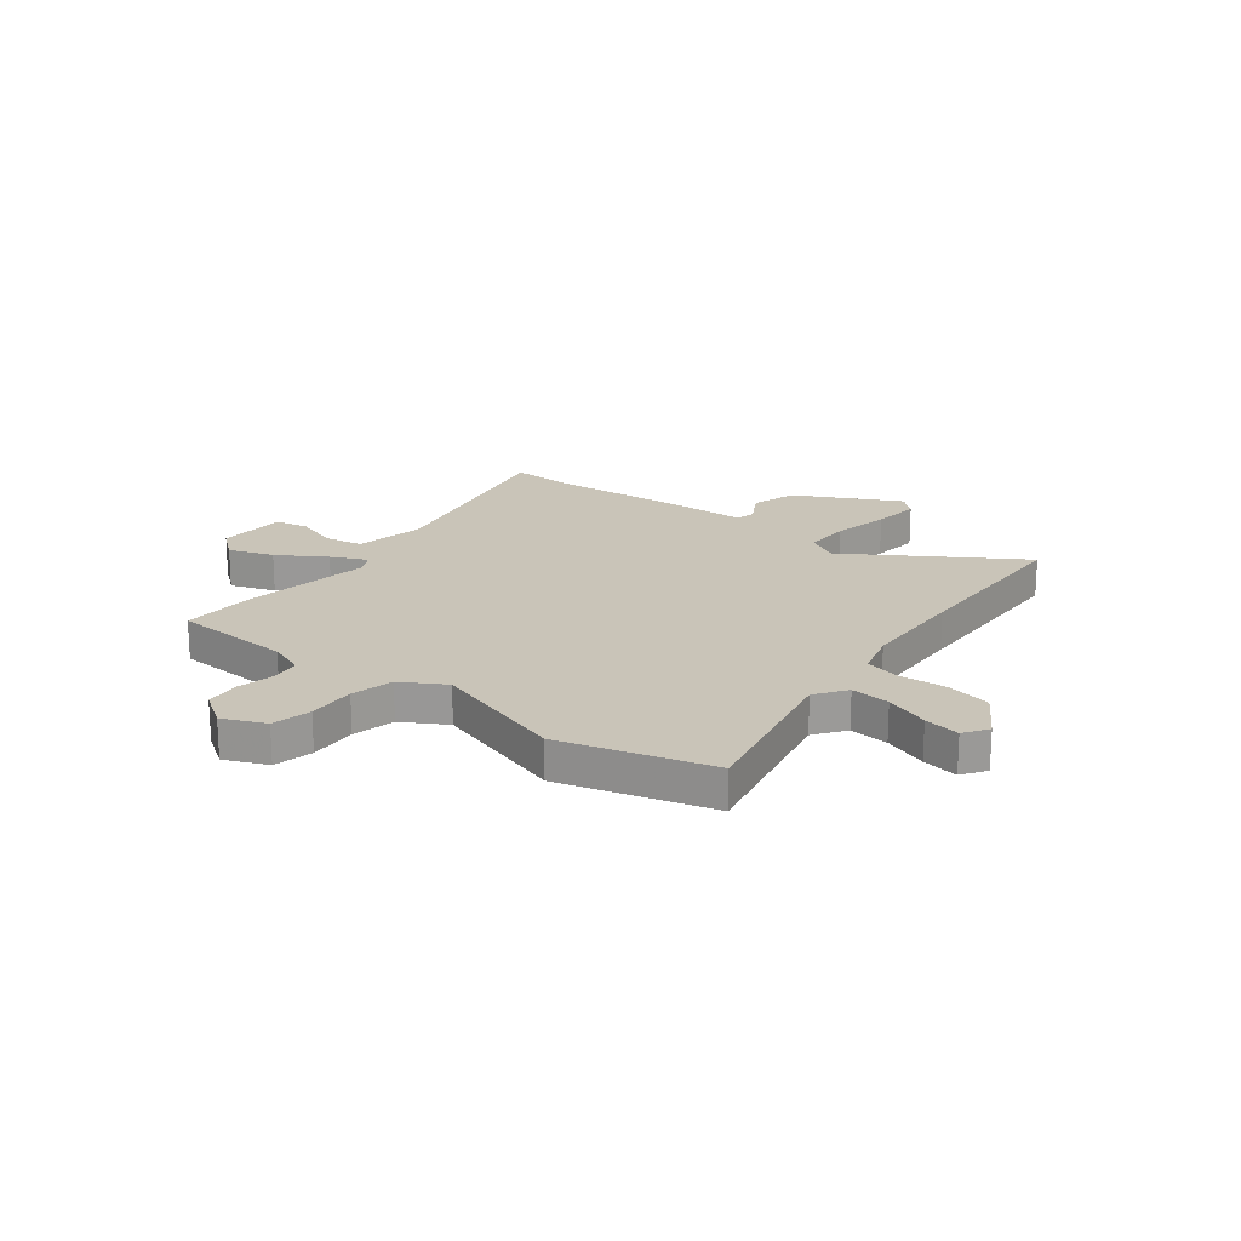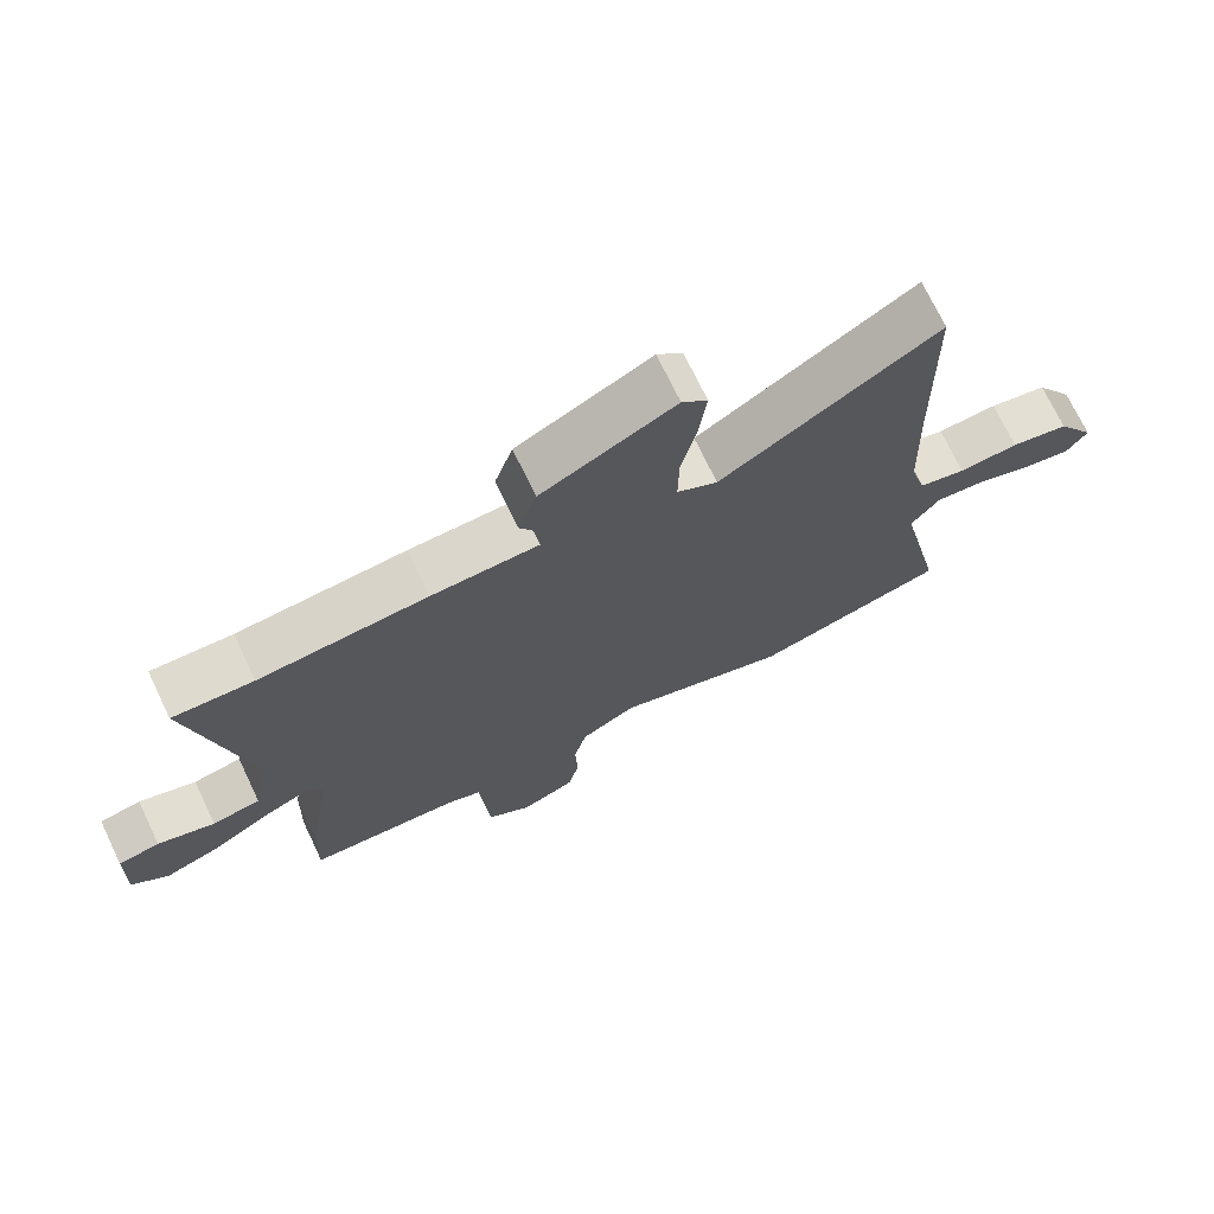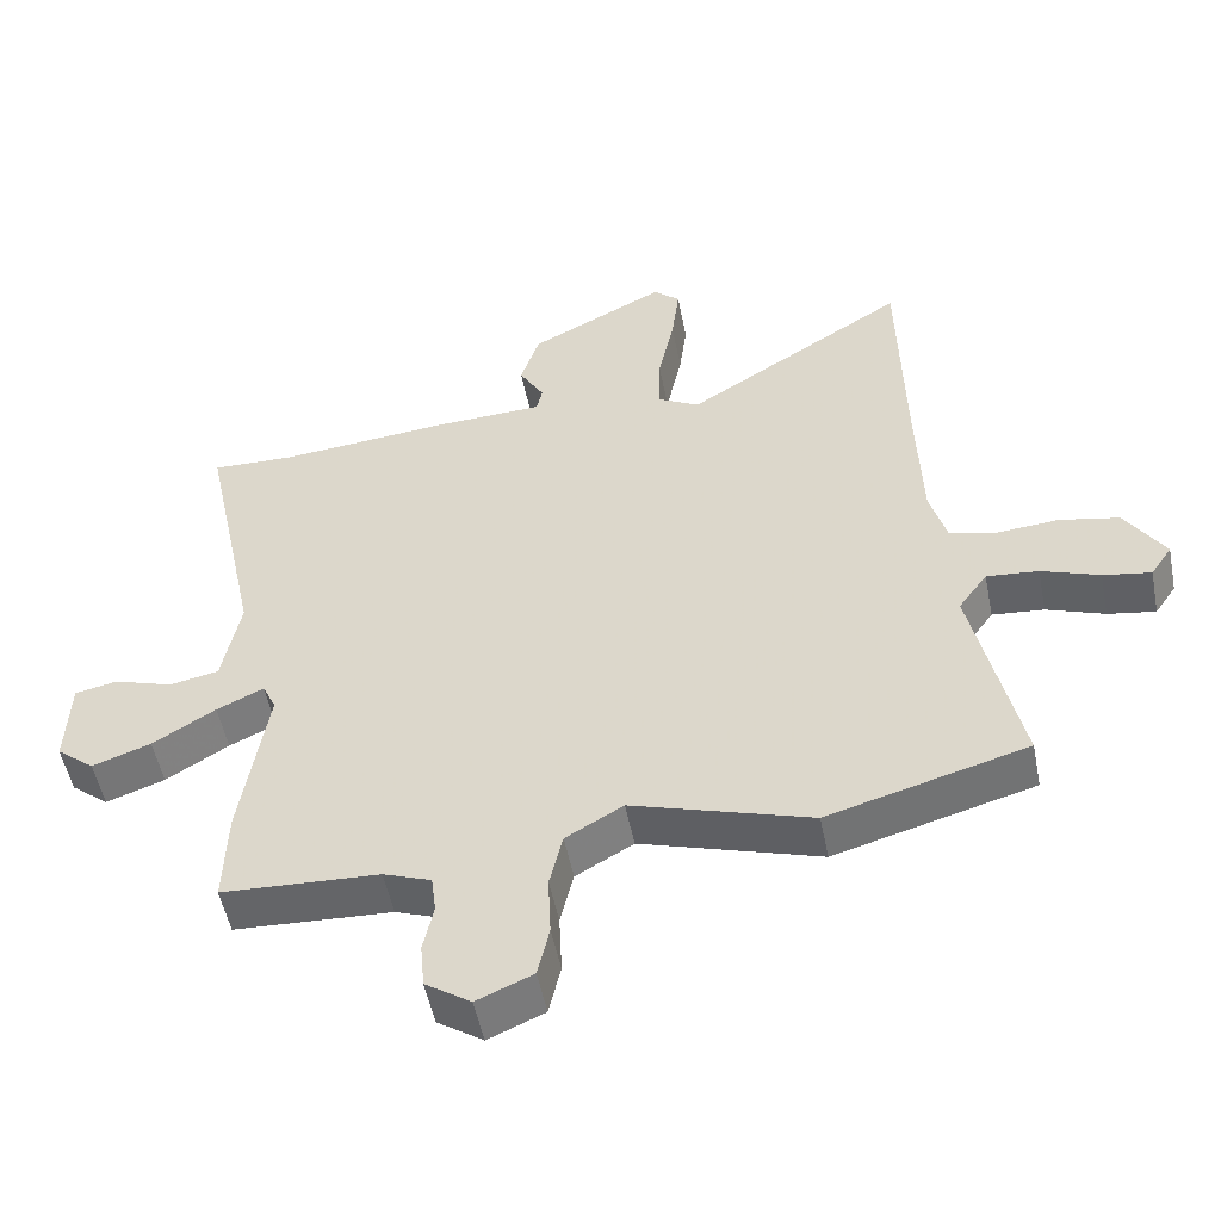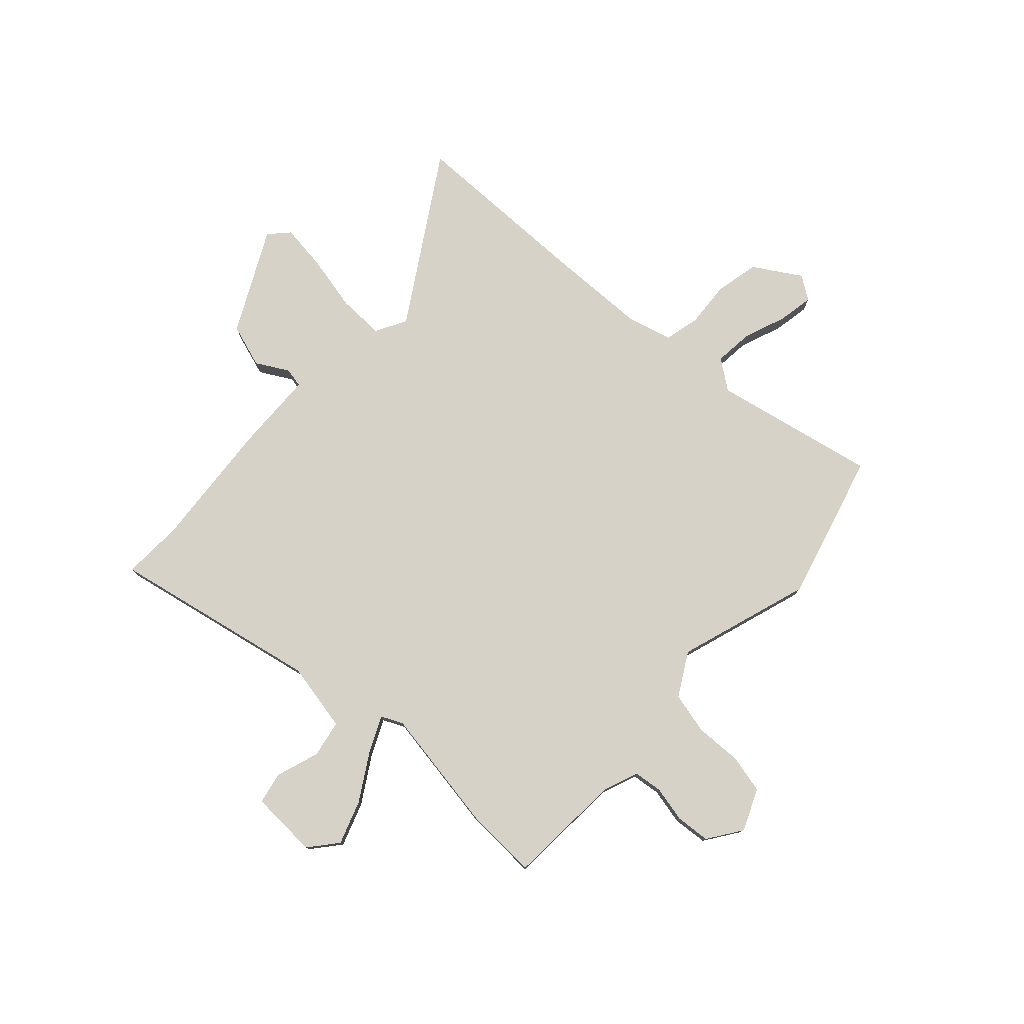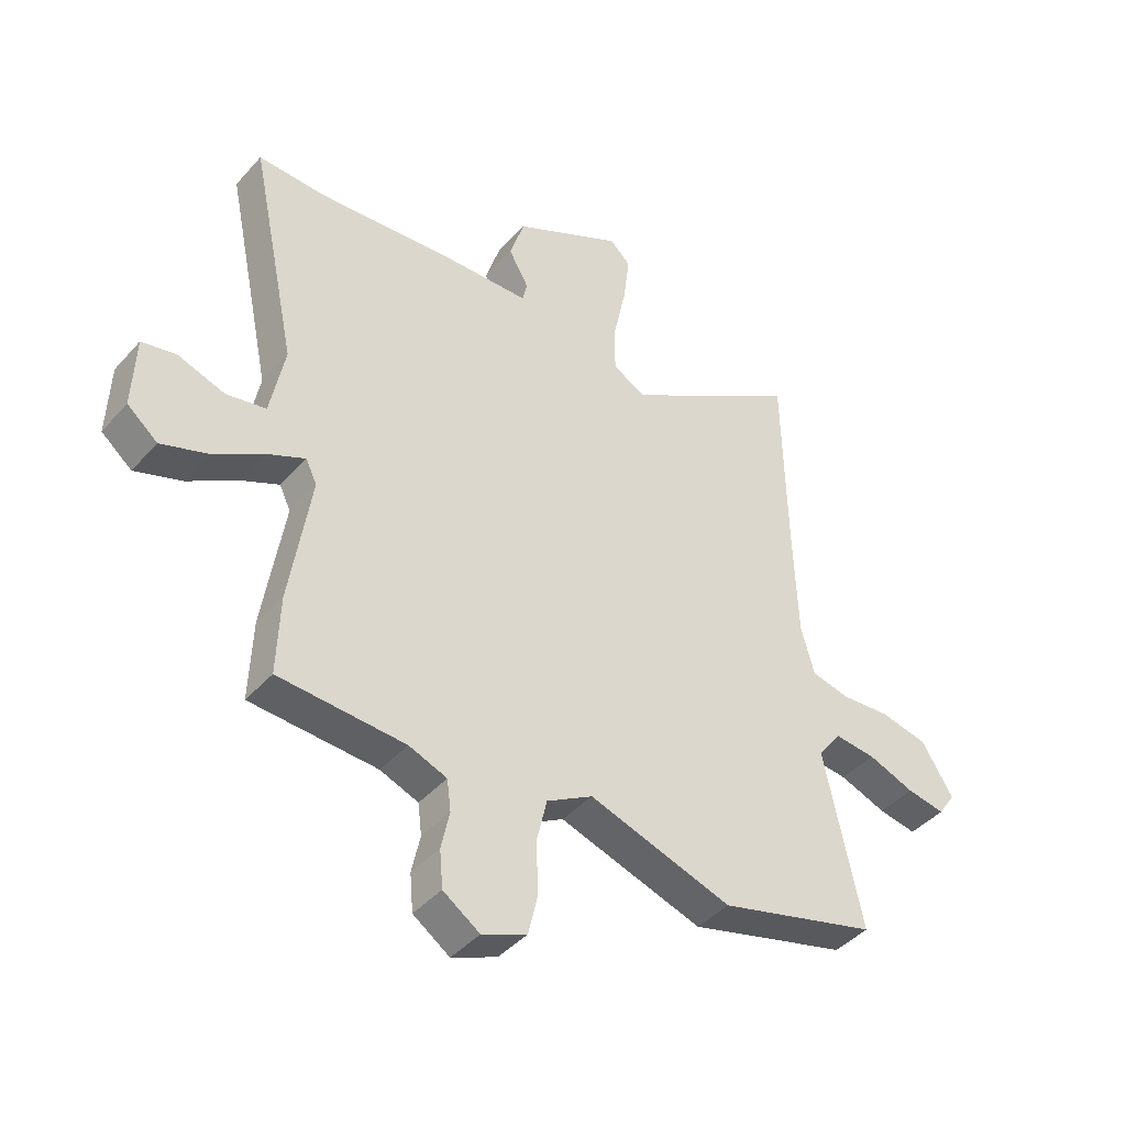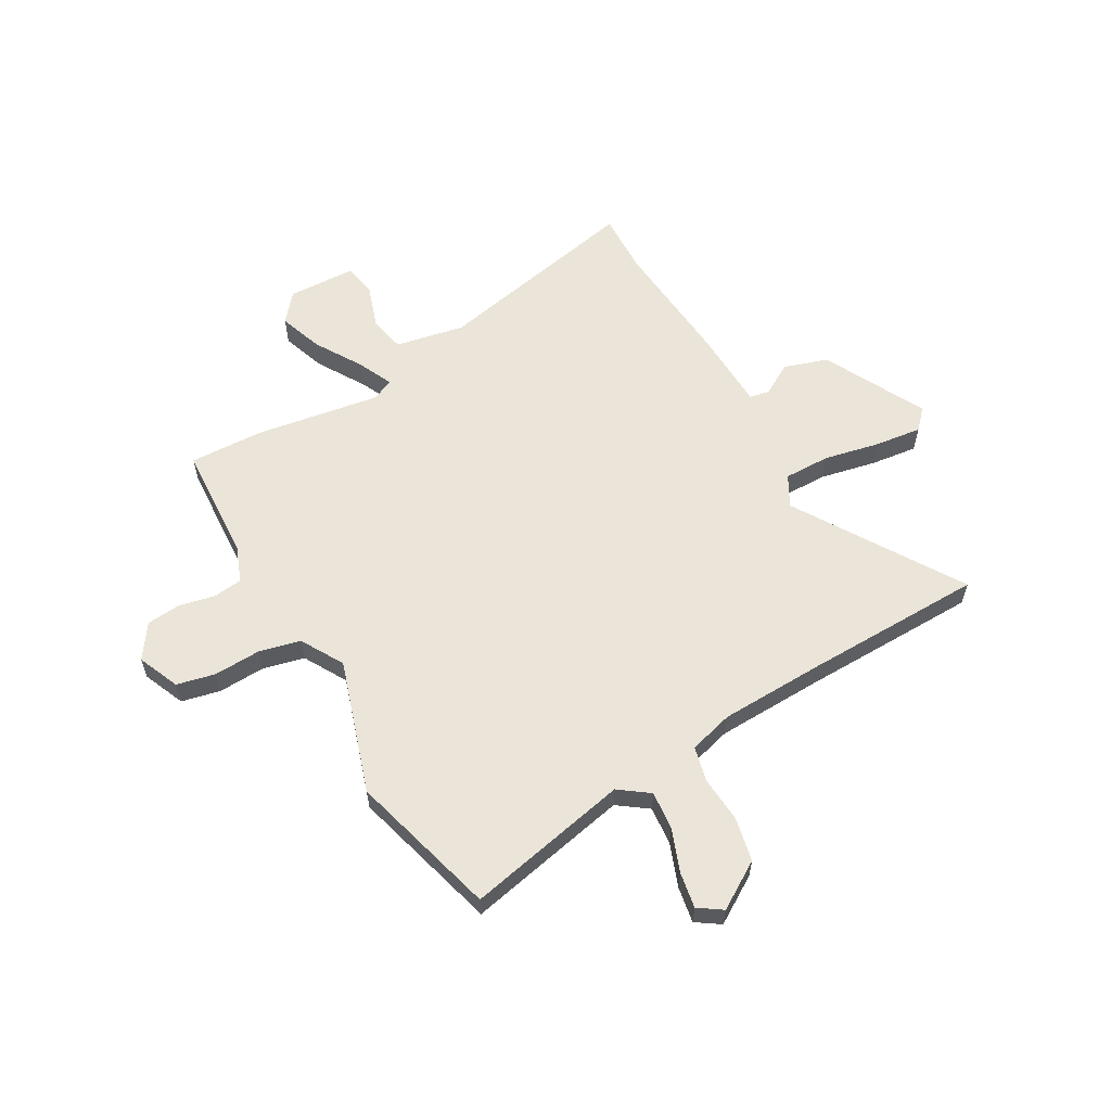
<metadata>
{"format":"obj","ext":"obj","renderer":"f3d","projection":"perspective","resolution":1024,"background":"white","views":[{"elev":20.2,"azim":-142.3,"up":"+Y"},{"elev":72.3,"azim":154.4,"up":"+Z"},{"elev":-52.4,"azim":-168.8,"up":"+Z"},{"elev":78.0,"azim":133.0,"up":"+Y"},{"elev":-42.6,"azim":142.1,"up":"+Z"},{"elev":59.4,"azim":-119.5,"up":"+Y"}]}
</metadata>
<code>
v 0.496 0.07 -0.379
v 0.501 0.07 -0.523
v 0.273 0.07 -0.535
v 0.204 0.07 -0.561
v 0.197 0.07 -0.617
v 0.212 0.07 -0.687
v 0.206 0.07 -0.754
v 0.14 0.07 -0.799
v 0.059 0.07 -0.764
v 0.042 0.07 -0.689
v 0.046 0.07 -0.598
v 0.027 0.07 -0.517
v -0.056 0.07 -0.469
v -0.315 0.07 -0.551
v -0.603 0.07 -0.471
v -0.535 0.07 -0.153
v -0.577 0.07 -0.095
v -0.652 0.07 -0.102
v -0.736 0.07 -0.133
v -0.805 0.07 -0.145
v -0.836 0.07 -0.099
v -0.779 0.07 -0.008
v -0.693 0.07 0.01
v -0.604 0.07 0.003
v -0.535 0.07 0.019
v -0.511 0.07 0.105
v -0.504 0.07 0.309
v -0.497 0.07 0.66
v -0.176 0.07 0.458
v -0.116 0.07 0.491
v -0.117 0.07 0.581
v -0.14 0.07 0.69
v -0.151 0.07 0.781
v -0.113 0.07 0.816
v 0.085 0.07 0.714
v 0.112 0.07 0.629
v 0.076 0.07 0.566
v 0.084 0.07 0.528
v 0.243 0.07 0.522
v 0.492 0.07 0.5
v 0.612 0.07 0.504
v 0.527 0.07 0.099
v 0.553 0.07 -0.036
v 0.625 0.07 -0.05
v 0.71 0.07 -0.022
v 0.772 0.07 -0.035
v 0.777 0.07 -0.167
v 0.722 0.07 -0.212
v 0.637 0.07 -0.182
v 0.546 0.07 -0.126
v 0.478 0.07 -0.094
v 0.458 0.07 -0.136
v 0.496 0 -0.379
v 0.501 0 -0.523
v 0.273 0 -0.535
v 0.204 0 -0.561
v 0.197 0 -0.617
v 0.212 0 -0.687
v 0.206 0 -0.754
v 0.14 0 -0.799
v 0.059 0 -0.764
v 0.042 0 -0.689
v 0.046 0 -0.598
v 0.027 0 -0.517
v -0.056 0 -0.469
v -0.315 0 -0.551
v -0.603 0 -0.471
v -0.535 0 -0.153
v -0.577 0 -0.095
v -0.652 0 -0.102
v -0.736 0 -0.133
v -0.805 0 -0.145
v -0.836 0 -0.099
v -0.779 0 -0.008
v -0.693 0 0.01
v -0.604 0 0.003
v -0.535 0 0.019
v -0.511 0 0.105
v -0.504 0 0.309
v -0.497 0 0.66
v -0.176 0 0.458
v -0.116 0 0.491
v -0.117 0 0.581
v -0.14 0 0.69
v -0.151 0 0.781
v -0.113 0 0.816
v 0.085 0 0.714
v 0.112 0 0.629
v 0.076 0 0.566
v 0.084 0 0.528
v 0.243 0 0.522
v 0.492 0 0.5
v 0.612 0 0.504
v 0.527 0 0.099
v 0.553 0 -0.036
v 0.625 0 -0.05
v 0.71 0 -0.022
v 0.772 0 -0.035
v 0.777 0 -0.167
v 0.722 0 -0.212
v 0.637 0 -0.182
v 0.546 0 -0.126
v 0.478 0 -0.094
v 0.458 0 -0.136
f 47 48 49 50
f 47 50 51
f 44 45 46 47
f 43 44 47 51
f 42 43 51
f 40 41 42 51
f 38 39 40 51
f 34 35 36 37
f 34 37 38
f 31 32 33 34
f 30 31 34 38
f 29 30 38 51
f 27 28 29 51
f 21 22 23 24
f 21 24 25
f 18 19 20 21
f 17 18 21 25
f 16 17 25
f 13 14 15 16
f 12 13 16 25
f 8 9 10 11
f 8 11 12
f 5 6 7 8
f 4 5 8 12
f 3 4 12 25
f 52 1 2 3
f 26 27 51 52
f 3 25 26 52
f 102 101 100 99
f 103 102 99
f 99 98 97 96
f 103 99 96 95
f 103 95 94
f 103 94 93 92
f 103 92 91 90
f 89 88 87 86
f 90 89 86
f 86 85 84 83
f 90 86 83 82
f 103 90 82 81
f 103 81 80 79
f 76 75 74 73
f 77 76 73
f 73 72 71 70
f 77 73 70 69
f 77 69 68
f 68 67 66 65
f 77 68 65 64
f 63 62 61 60
f 64 63 60
f 60 59 58 57
f 64 60 57 56
f 77 64 56 55
f 55 54 53 104
f 104 103 79 78
f 104 78 77 55
f 1 53 54 2
f 2 54 55 3
f 3 55 56 4
f 4 56 57 5
f 5 57 58 6
f 6 58 59 7
f 7 59 60 8
f 8 60 61 9
f 9 61 62 10
f 10 62 63 11
f 11 63 64 12
f 12 64 65 13
f 13 65 66 14
f 14 66 67 15
f 15 67 68 16
f 16 68 69 17
f 17 69 70 18
f 18 70 71 19
f 19 71 72 20
f 20 72 73 21
f 21 73 74 22
f 22 74 75 23
f 23 75 76 24
f 24 76 77 25
f 25 77 78 26
f 26 78 79 27
f 27 79 80 28
f 28 80 81 29
f 29 81 82 30
f 30 82 83 31
f 31 83 84 32
f 32 84 85 33
f 33 85 86 34
f 34 86 87 35
f 35 87 88 36
f 36 88 89 37
f 37 89 90 38
f 38 90 91 39
f 39 91 92 40
f 40 92 93 41
f 41 93 94 42
f 42 94 95 43
f 43 95 96 44
f 44 96 97 45
f 45 97 98 46
f 46 98 99 47
f 47 99 100 48
f 48 100 101 49
f 49 101 102 50
f 50 102 103 51
f 51 103 104 52
f 52 104 53 1

</code>
